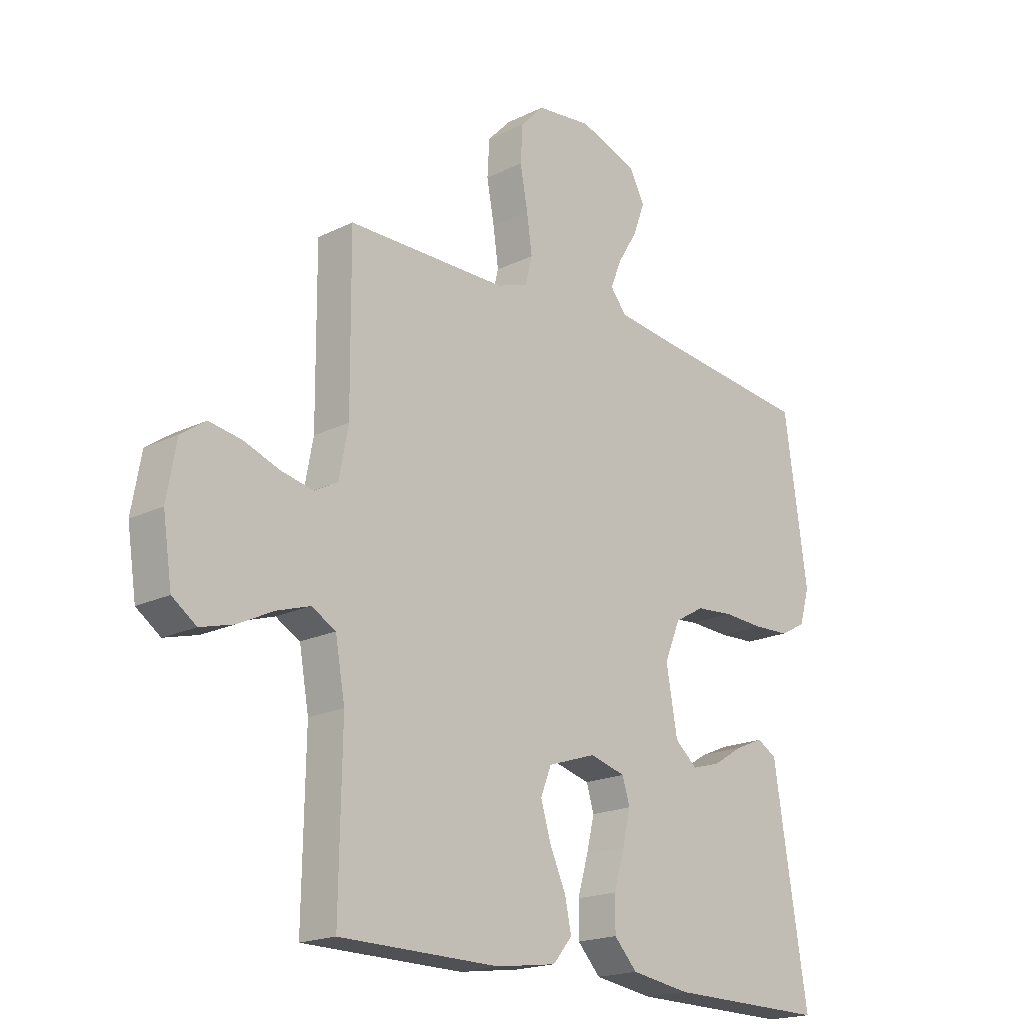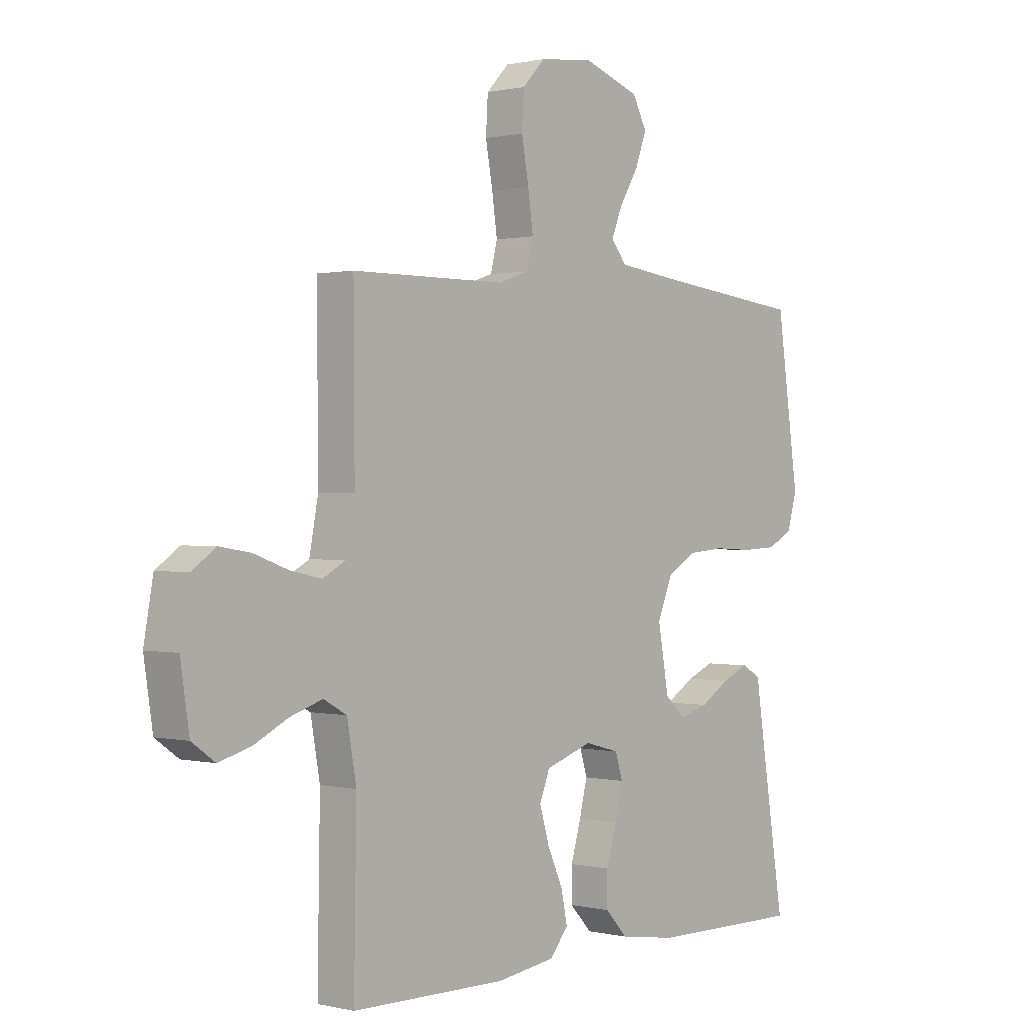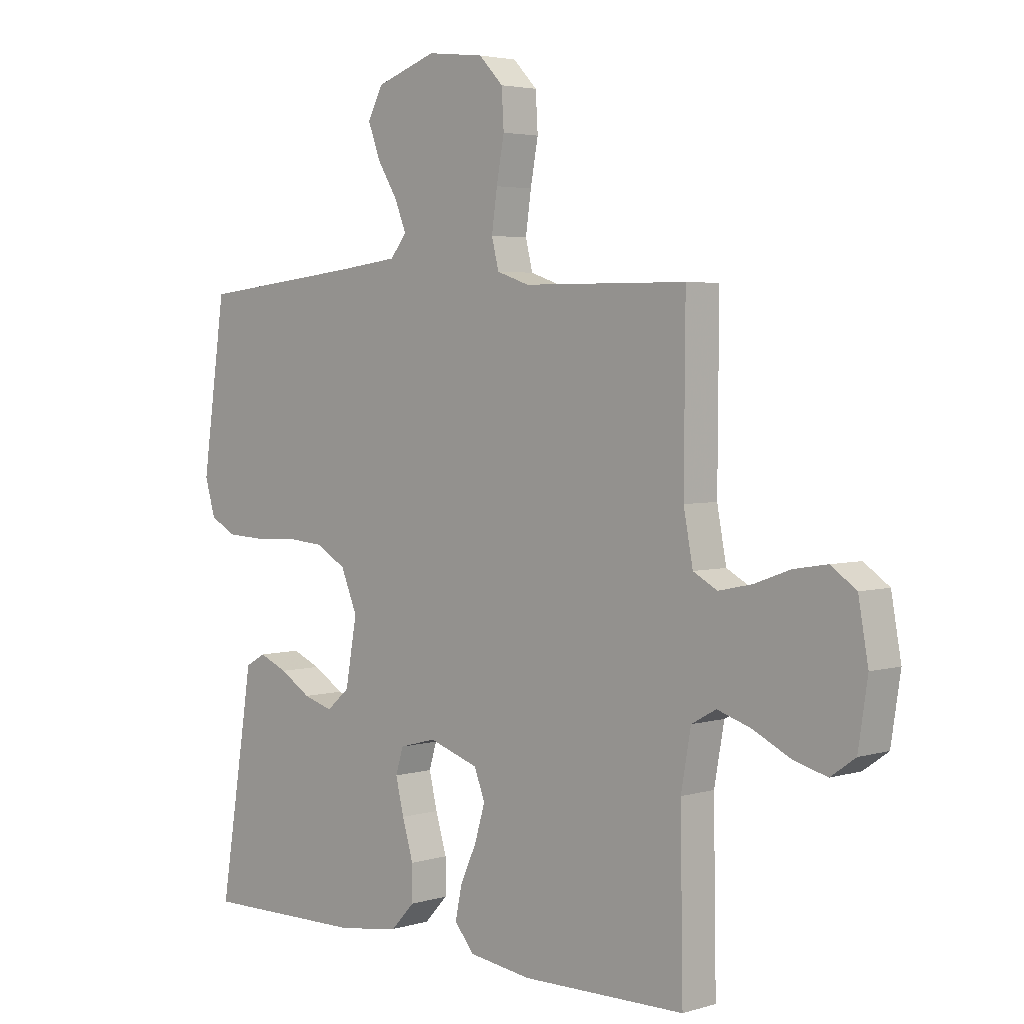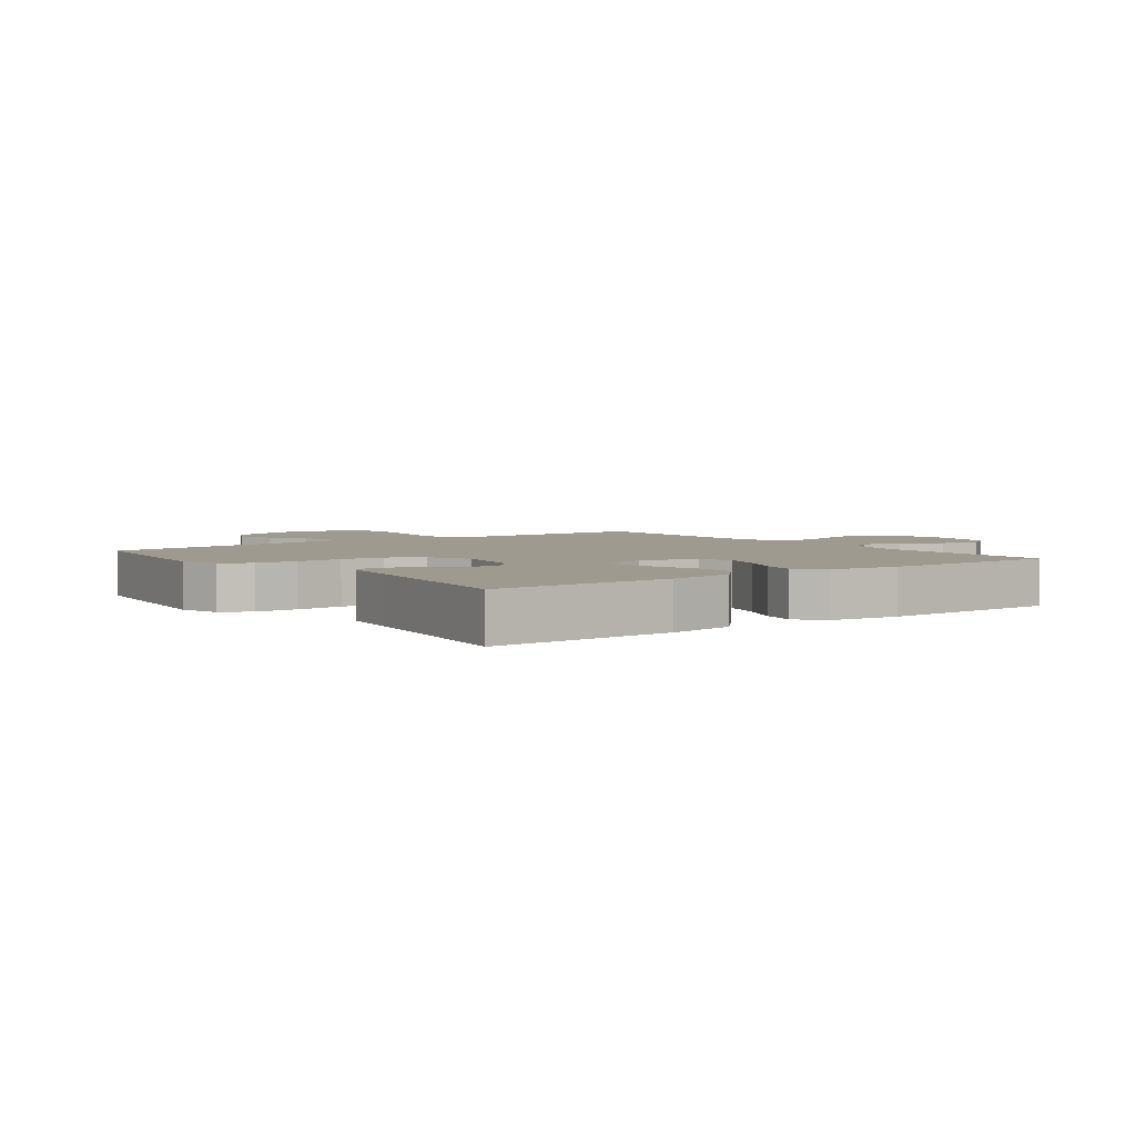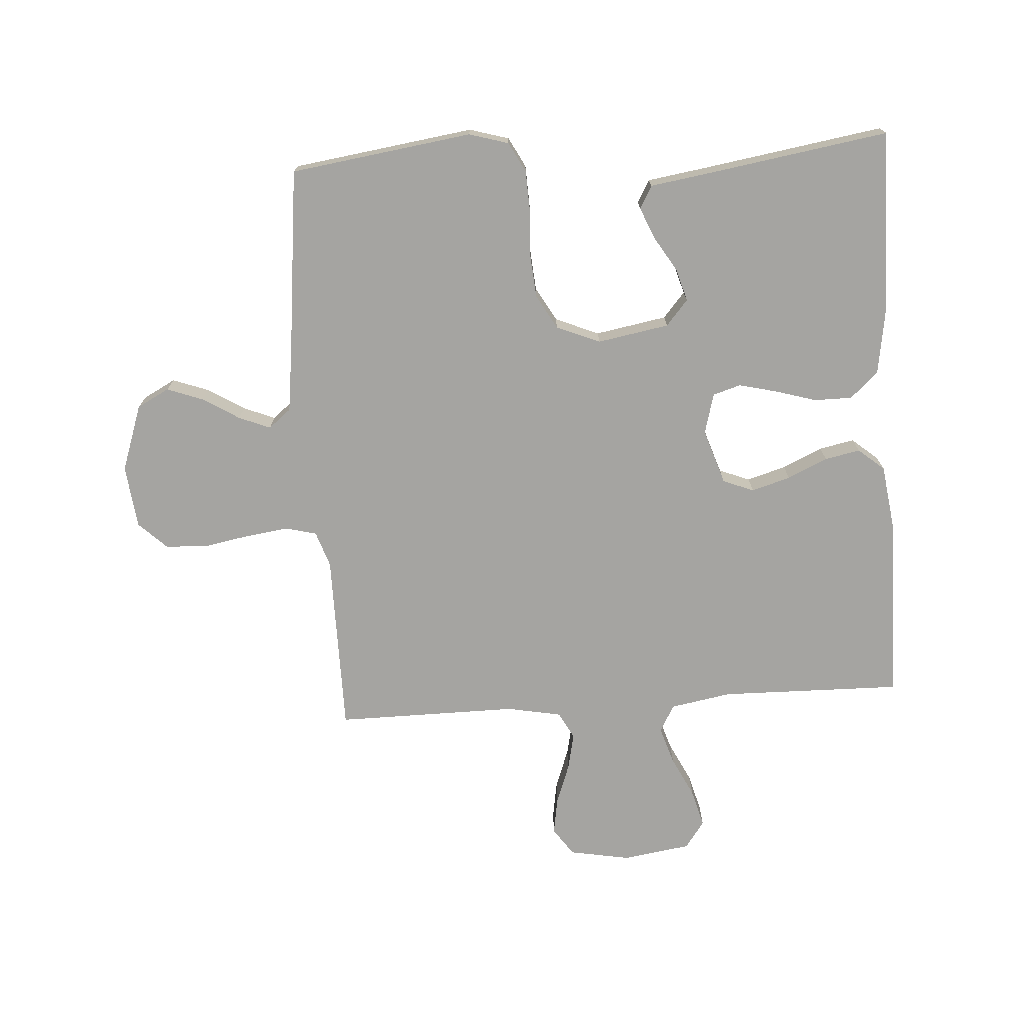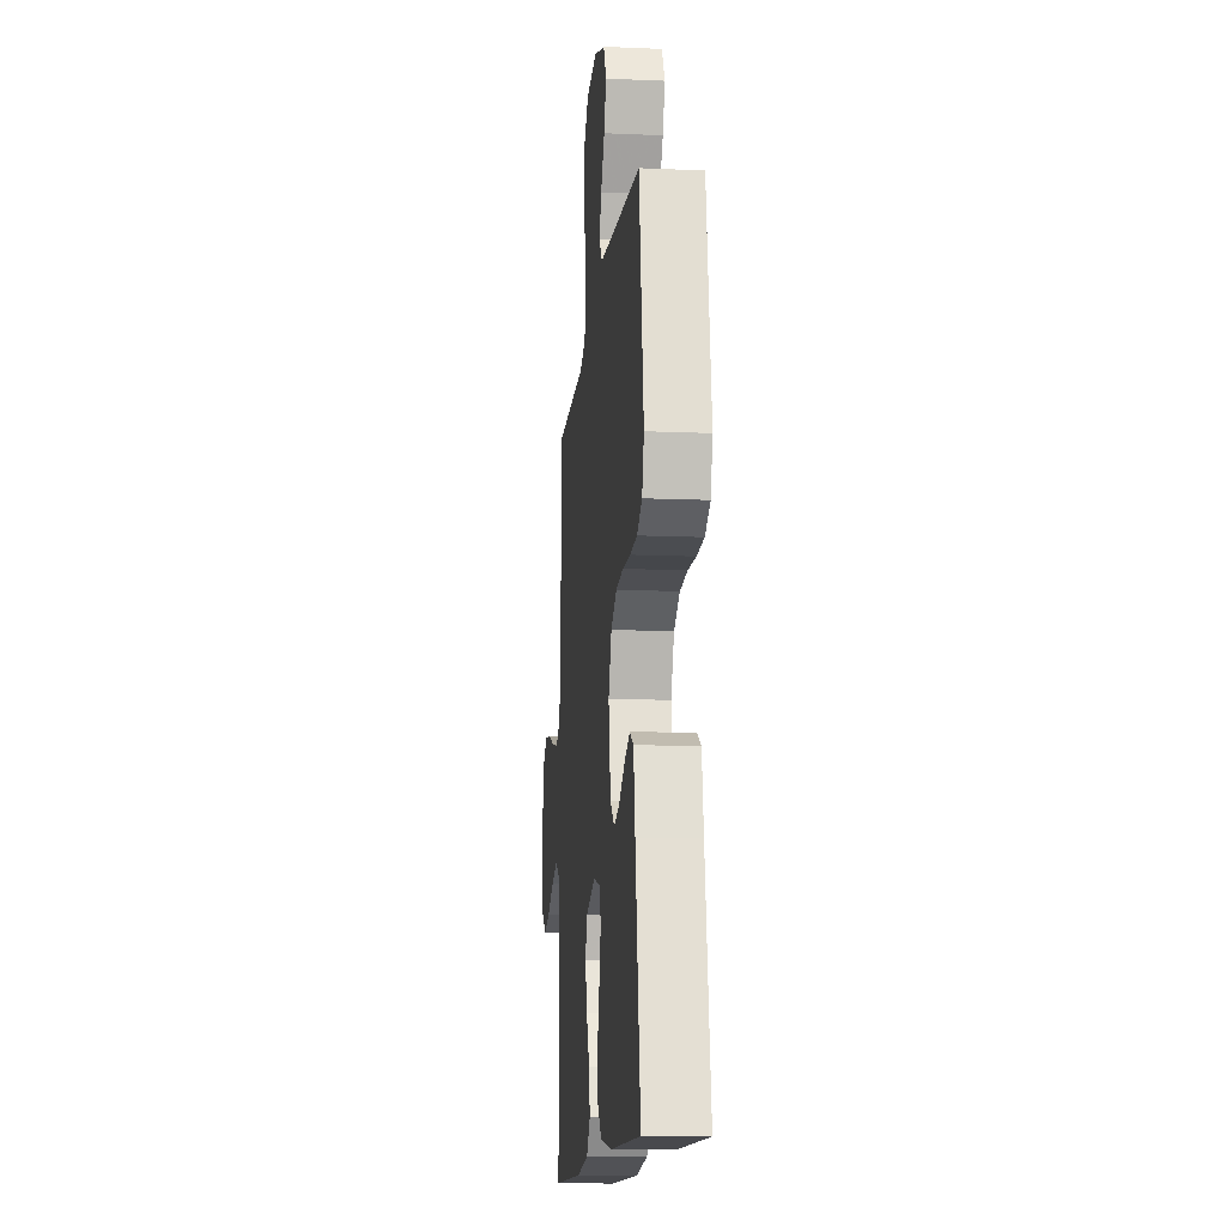
<metadata>
{"format":"obj","ext":"obj","renderer":"f3d","projection":"perspective","resolution":1024,"background":"white","views":[{"elev":-19.0,"azim":-47.1,"up":"+Z"},{"elev":0.6,"azim":-49.0,"up":"+Z"},{"elev":3.6,"azim":-135.0,"up":"+Z"},{"elev":3.8,"azim":142.9,"up":"+Y"},{"elev":-73.2,"azim":93.7,"up":"+Y"},{"elev":-13.3,"azim":84.4,"up":"+Z"}]}
</metadata>
<code>
v 0.5 0.07 -0.5
v 0.2 0.07 -0.496
v 0.089 0.07 -0.479
v 0.046 0.07 -0.433
v 0.046 0.07 -0.37
v 0.066 0.07 -0.302
v 0.081 0.07 -0.24
v 0.067 0.07 -0.194
v 0 0.07 -0.176
v -0.091 0.07 -0.206
v -0.111 0.07 -0.257
v -0.092 0.07 -0.321
v -0.062 0.07 -0.387
v -0.05 0.07 -0.445
v -0.086 0.07 -0.488
v -0.2 0.07 -0.504
v -0.5 0.07 -0.5
v -0.495 0.07 -0.2
v -0.513 0.07 -0.099
v -0.558 0.07 -0.074
v -0.62 0.07 -0.094
v -0.687 0.07 -0.127
v -0.749 0.07 -0.144
v -0.794 0.07 -0.112
v -0.811 0.07 0
v -0.793 0.07 0.101
v -0.747 0.07 0.133
v -0.686 0.07 0.123
v -0.62 0.07 0.099
v -0.559 0.07 0.086
v -0.515 0.07 0.11
v -0.498 0.07 0.2
v -0.5 0.07 0.5
v -0.2 0.07 0.502
v -0.141 0.07 0.522
v -0.128 0.07 0.574
v -0.138 0.07 0.645
v -0.152 0.07 0.721
v -0.148 0.07 0.789
v -0.104 0.07 0.835
v 0 0.07 0.847
v 0.11 0.07 0.809
v 0.138 0.07 0.756
v 0.116 0.07 0.696
v 0.079 0.07 0.636
v 0.058 0.07 0.584
v 0.088 0.07 0.547
v 0.2 0.07 0.533
v 0.5 0.07 0.5
v 0.543 0.07 0.2
v 0.524 0.07 0.135
v 0.475 0.07 0.109
v 0.407 0.07 0.106
v 0.331 0.07 0.11
v 0.26 0.07 0.104
v 0.204 0.07 0.072
v 0.174 0.07 0
v 0.195 0.07 -0.118
v 0.237 0.07 -0.154
v 0.291 0.07 -0.138
v 0.348 0.07 -0.103
v 0.4 0.07 -0.081
v 0.437 0.07 -0.102
v 0.452 0.07 -0.2
v 0.5 0 -0.5
v 0.2 0 -0.496
v 0.089 0 -0.479
v 0.046 0 -0.433
v 0.046 0 -0.37
v 0.066 0 -0.302
v 0.081 0 -0.24
v 0.067 0 -0.194
v 0 0 -0.176
v -0.091 0 -0.206
v -0.111 0 -0.257
v -0.092 0 -0.321
v -0.062 0 -0.387
v -0.05 0 -0.445
v -0.086 0 -0.488
v -0.2 0 -0.504
v -0.5 0 -0.5
v -0.495 0 -0.2
v -0.513 0 -0.099
v -0.558 0 -0.074
v -0.62 0 -0.094
v -0.687 0 -0.127
v -0.749 0 -0.144
v -0.794 0 -0.112
v -0.811 0 0
v -0.793 0 0.101
v -0.747 0 0.133
v -0.686 0 0.123
v -0.62 0 0.099
v -0.559 0 0.086
v -0.515 0 0.11
v -0.498 0 0.2
v -0.5 0 0.5
v -0.2 0 0.502
v -0.141 0 0.522
v -0.128 0 0.574
v -0.138 0 0.645
v -0.152 0 0.721
v -0.148 0 0.789
v -0.104 0 0.835
v 0 0 0.847
v 0.11 0 0.809
v 0.138 0 0.756
v 0.116 0 0.696
v 0.079 0 0.636
v 0.058 0 0.584
v 0.088 0 0.547
v 0.2 0 0.533
v 0.5 0 0.5
v 0.543 0 0.2
v 0.524 0 0.135
v 0.475 0 0.109
v 0.407 0 0.106
v 0.331 0 0.11
v 0.26 0 0.104
v 0.204 0 0.072
v 0.174 0 0
v 0.195 0 -0.118
v 0.237 0 -0.154
v 0.291 0 -0.138
v 0.348 0 -0.103
v 0.4 0 -0.081
v 0.437 0 -0.102
v 0.452 0 -0.2
f 62 63 64
f 61 62 64
f 60 61 64
f 4 5 6
f 3 4 6
f 2 3 6
f 1 2 6
f 64 1 6
f 60 64 6
f 59 60 6
f 58 59 6 7
f 57 58 7 8
f 56 57 8 9
f 52 53 54
f 51 52 54
f 50 51 54
f 49 50 54
f 48 49 54
f 47 48 54 55
f 46 47 55 56
f 43 44 45
f 42 43 45
f 41 42 45
f 40 41 45
f 39 40 45
f 38 39 45
f 37 38 45
f 36 37 45 46
f 56 9 10
f 46 56 10
f 36 46 10
f 35 36 10
f 32 33 34
f 35 10 11
f 34 35 11
f 32 34 11
f 31 32 11
f 27 28 29
f 26 27 29
f 25 26 29
f 24 25 29
f 23 24 29
f 22 23 29
f 21 22 29
f 20 21 29 30
f 31 11 12
f 30 31 12
f 20 30 12
f 19 20 12
f 16 17 18
f 16 18 19
f 15 16 19
f 14 15 19
f 13 14 19
f 12 13 19
f 128 127 126
f 128 126 125
f 128 125 124
f 70 69 68
f 70 68 67
f 70 67 66
f 70 66 65
f 70 65 128
f 70 128 124
f 70 124 123
f 71 70 123 122
f 72 71 122 121
f 73 72 121 120
f 118 117 116
f 118 116 115
f 118 115 114
f 118 114 113
f 118 113 112
f 119 118 112 111
f 120 119 111 110
f 109 108 107
f 109 107 106
f 109 106 105
f 109 105 104
f 109 104 103
f 109 103 102
f 109 102 101
f 110 109 101 100
f 74 73 120
f 74 120 110
f 74 110 100
f 74 100 99
f 98 97 96
f 75 74 99
f 75 99 98
f 75 98 96
f 75 96 95
f 93 92 91
f 93 91 90
f 93 90 89
f 93 89 88
f 93 88 87
f 93 87 86
f 93 86 85
f 94 93 85 84
f 76 75 95
f 76 95 94
f 76 94 84
f 76 84 83
f 82 81 80
f 83 82 80
f 83 80 79
f 83 79 78
f 83 78 77
f 83 77 76
f 1 65 66 2
f 2 66 67 3
f 3 67 68 4
f 4 68 69 5
f 5 69 70 6
f 6 70 71 7
f 7 71 72 8
f 8 72 73 9
f 9 73 74 10
f 10 74 75 11
f 11 75 76 12
f 12 76 77 13
f 13 77 78 14
f 14 78 79 15
f 15 79 80 16
f 16 80 81 17
f 17 81 82 18
f 18 82 83 19
f 19 83 84 20
f 20 84 85 21
f 21 85 86 22
f 22 86 87 23
f 23 87 88 24
f 24 88 89 25
f 25 89 90 26
f 26 90 91 27
f 27 91 92 28
f 28 92 93 29
f 29 93 94 30
f 30 94 95 31
f 31 95 96 32
f 32 96 97 33
f 33 97 98 34
f 34 98 99 35
f 35 99 100 36
f 36 100 101 37
f 37 101 102 38
f 38 102 103 39
f 39 103 104 40
f 40 104 105 41
f 41 105 106 42
f 42 106 107 43
f 43 107 108 44
f 44 108 109 45
f 45 109 110 46
f 46 110 111 47
f 47 111 112 48
f 48 112 113 49
f 49 113 114 50
f 50 114 115 51
f 51 115 116 52
f 52 116 117 53
f 53 117 118 54
f 54 118 119 55
f 55 119 120 56
f 56 120 121 57
f 57 121 122 58
f 58 122 123 59
f 59 123 124 60
f 60 124 125 61
f 61 125 126 62
f 62 126 127 63
f 63 127 128 64
f 64 128 65 1

</code>
